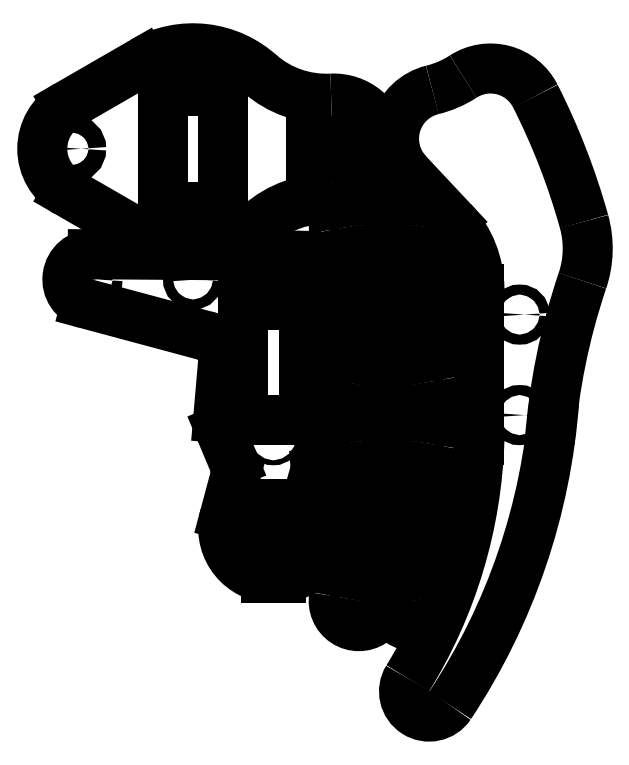
<metadata>
{"format":"dxf","ext":"dxf","renderer":"ezdxf+matplotlib","layout":"modelspace","background":"white","min_lineweight":24,"dpi":150}
</metadata>
<code>
0
SECTION
2
ENTITIES
0
INSERT
8
0
2
tibia
10
182
20
67
30
0
0
INSERT
8
0
2
femur
10
131.5
20
42.71
30
0
50
90
0
INSERT
8
0
2
coxa
10
116
20
100
30
0
0
INSERT
8
0
2
femur_tibia
10
160
20
10
30
0
50
90
0
INSERT
8
0
2
femur_tibia
10
149
20
10
30
0
50
90
0
INSERT
8
0
2
femur_tibia
10
160
20
53
30
0
50
90
0
INSERT
8
0
2
femur_tibia
10
149
20
53
30
0
50
90
0
ENDSEC
0
EOF

</code>
